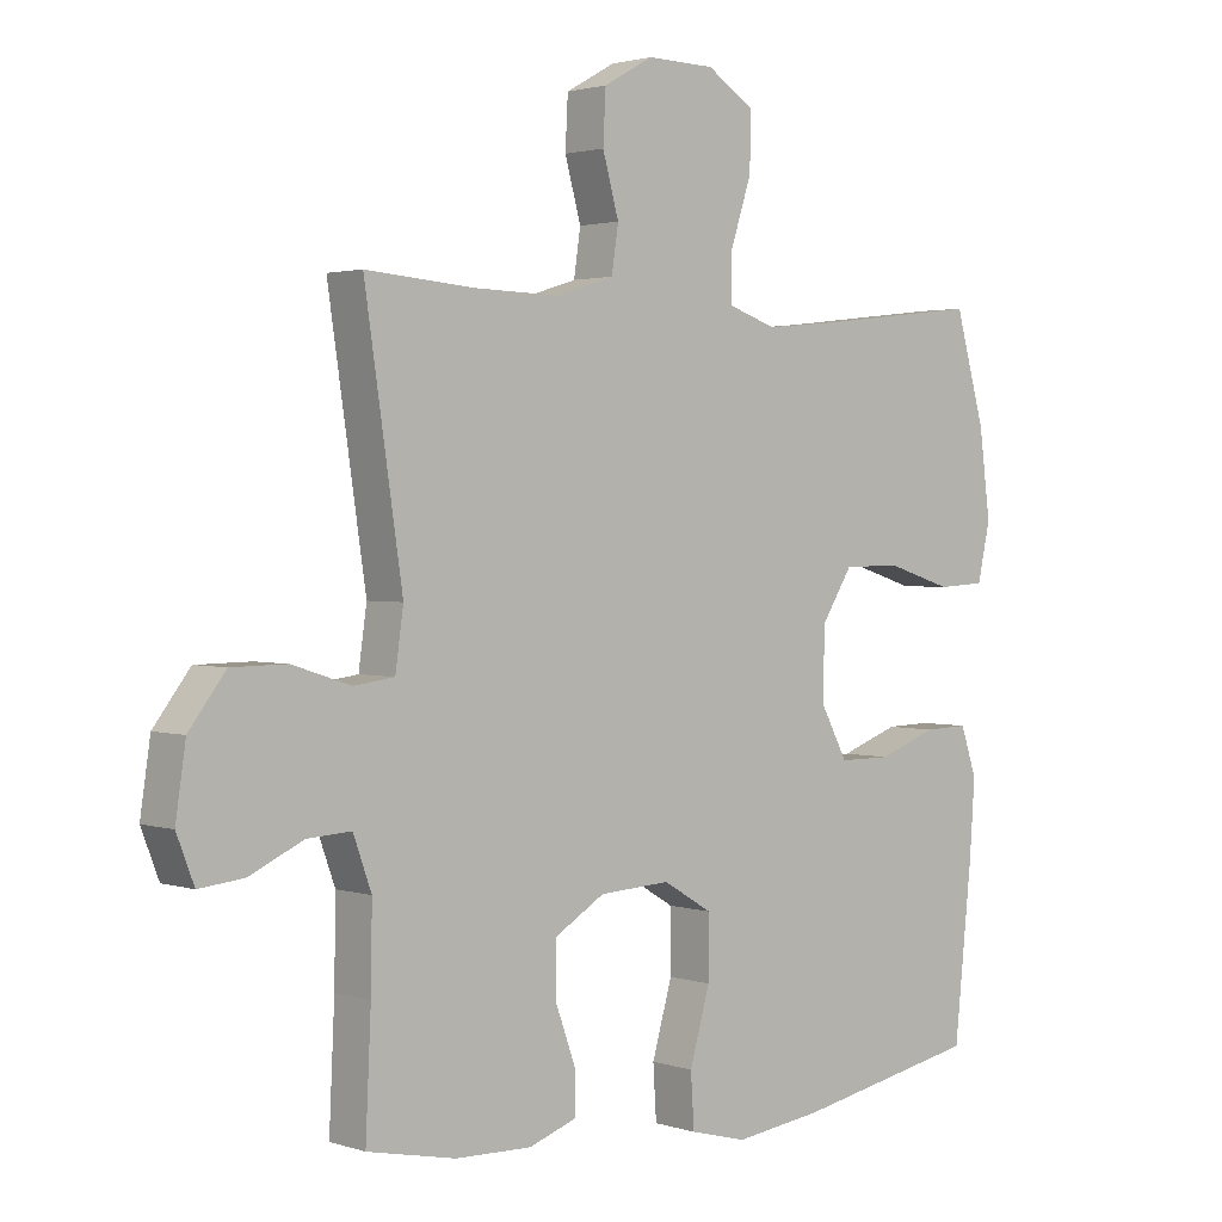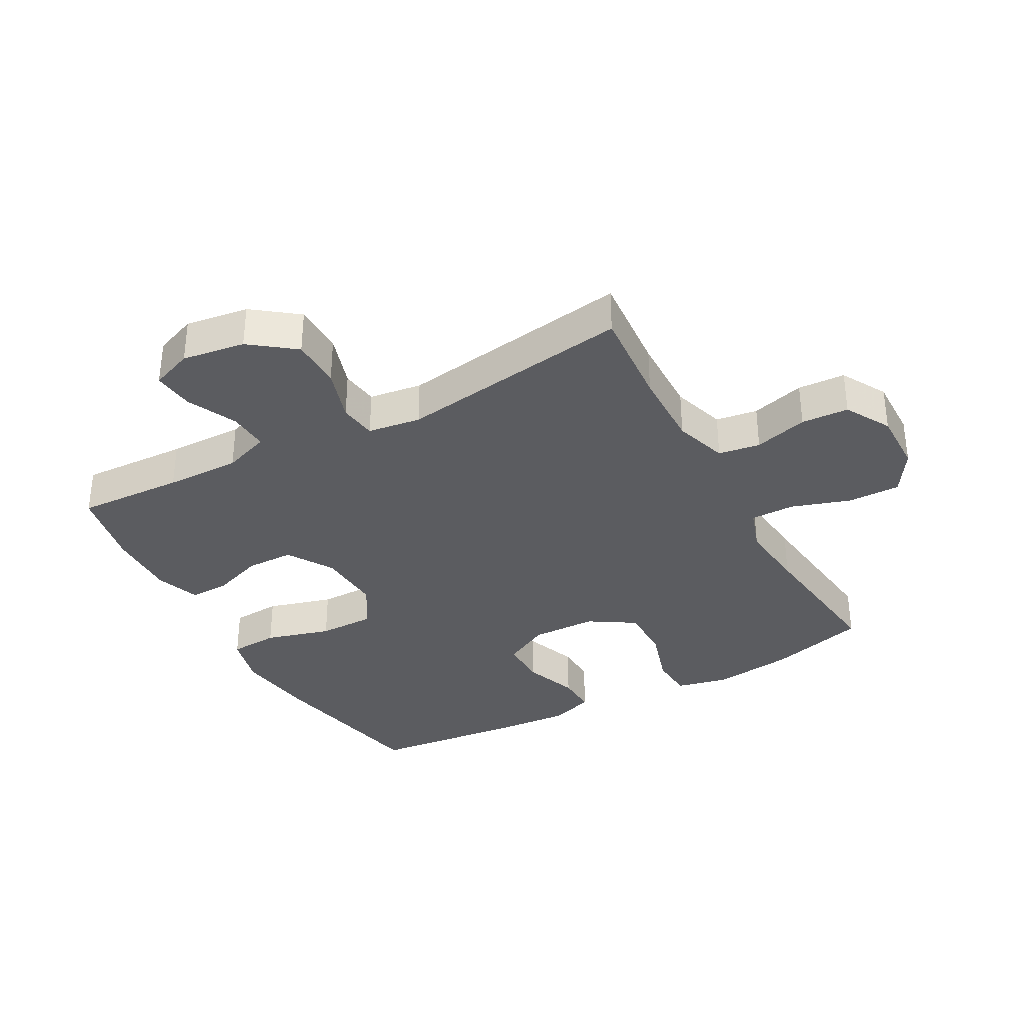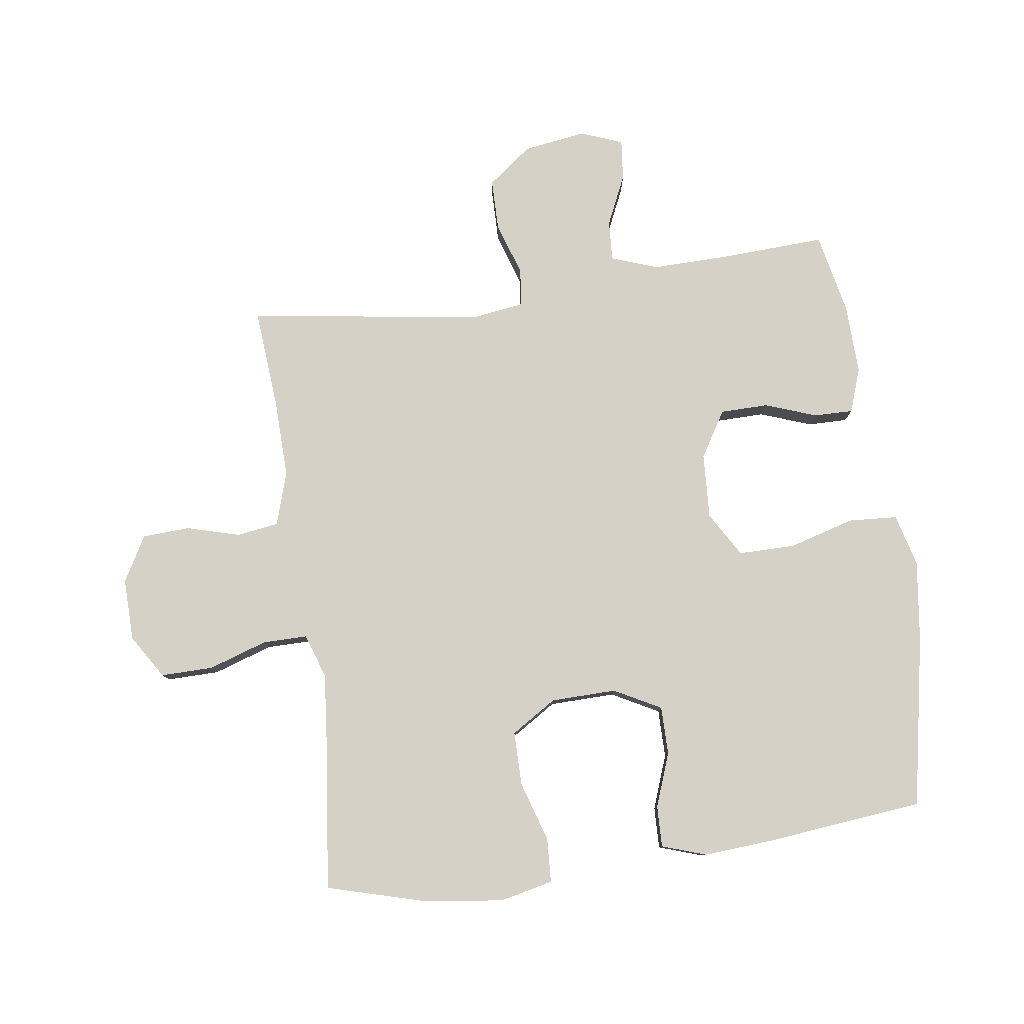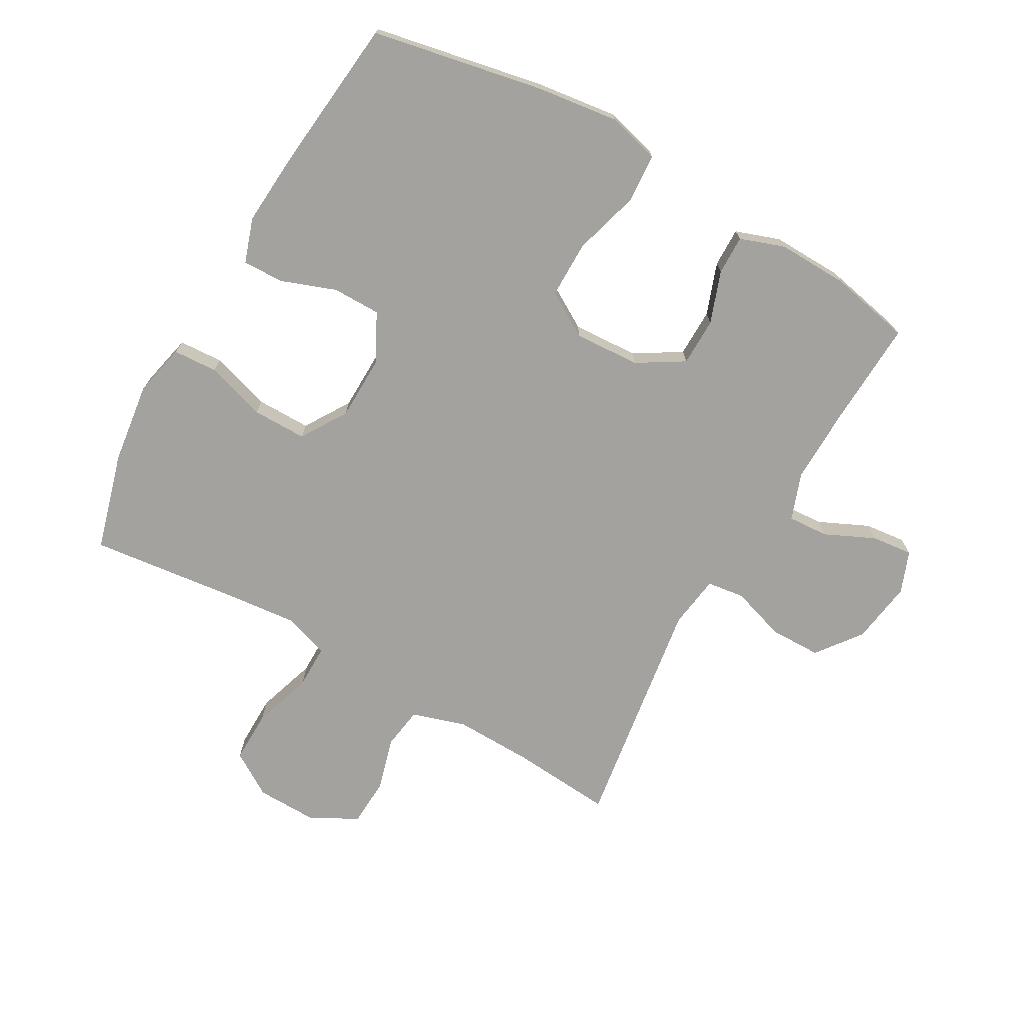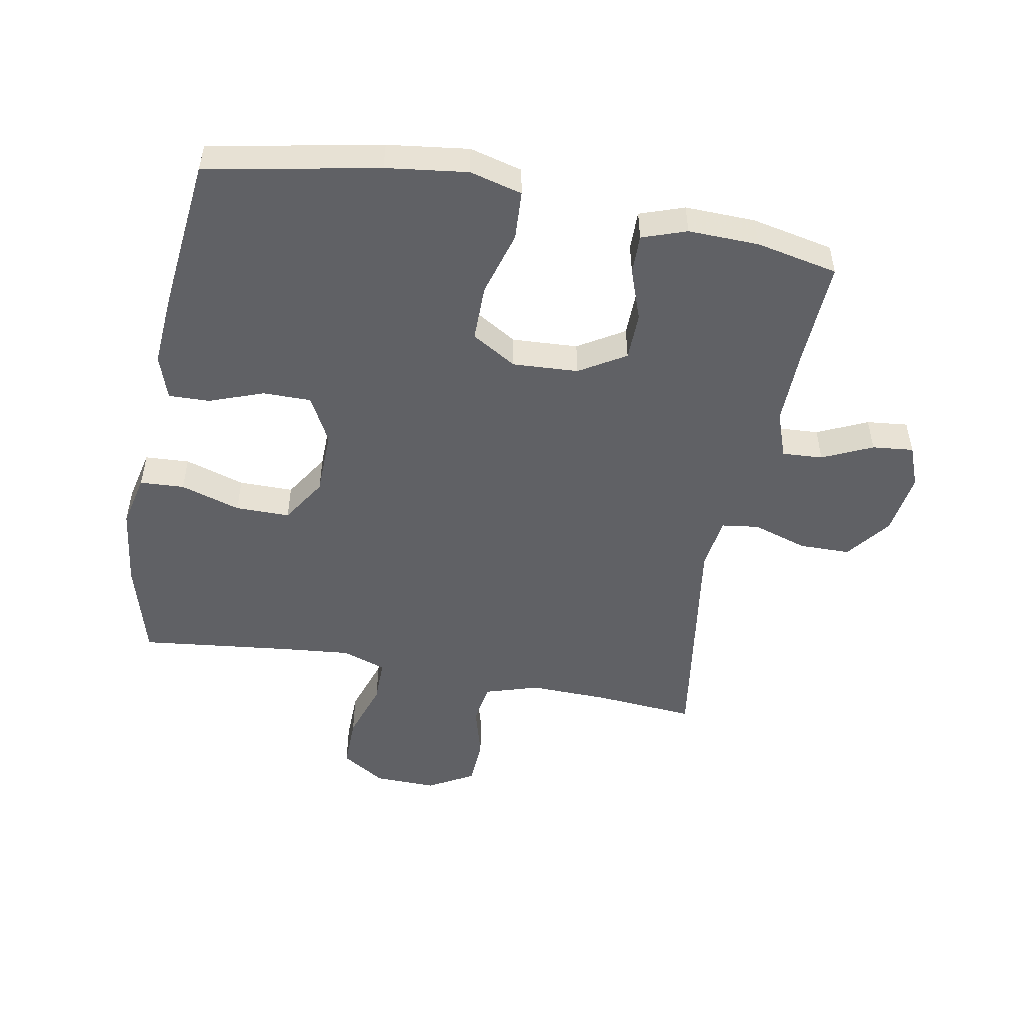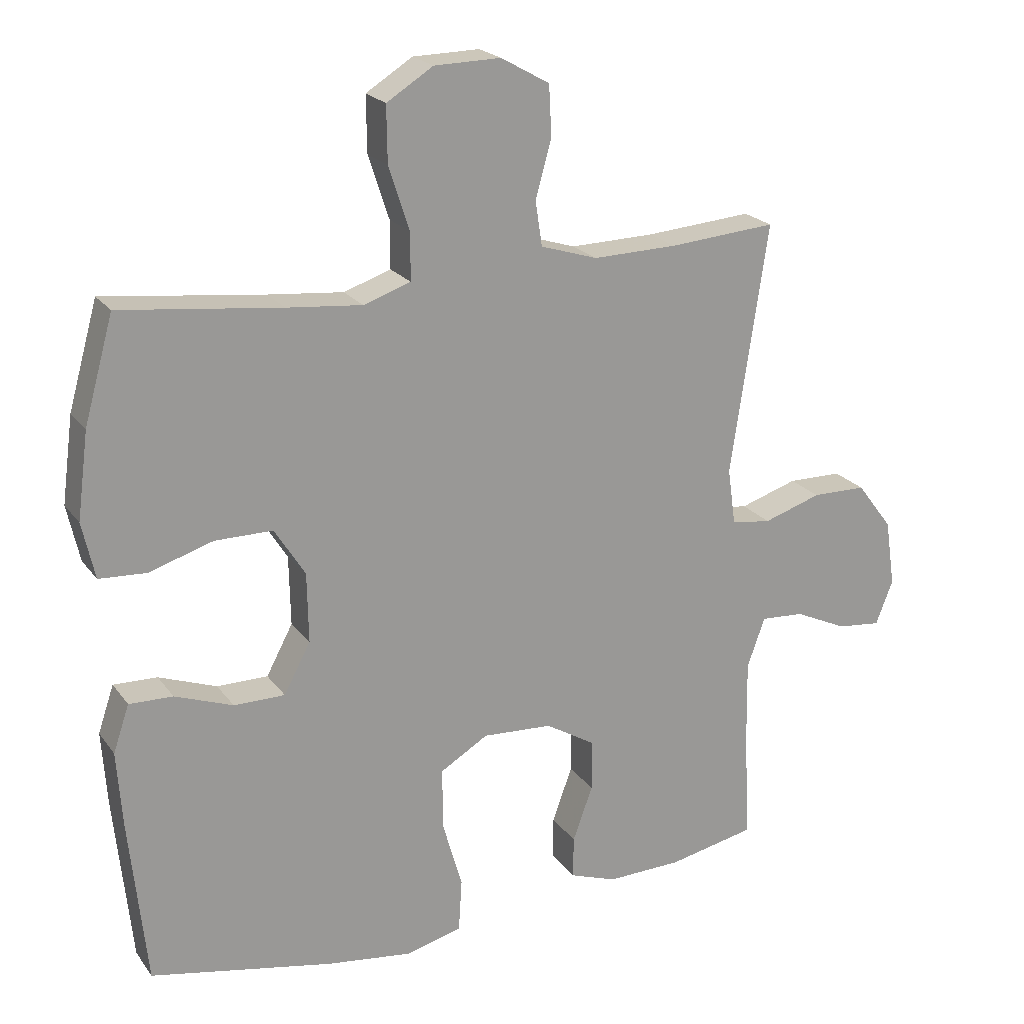
<metadata>
{"format":"obj","ext":"obj","renderer":"f3d","projection":"perspective","resolution":1024,"background":"white","views":[{"elev":2.0,"azim":-41.5,"up":"+Z"},{"elev":-34.5,"azim":-61.2,"up":"+Y"},{"elev":79.6,"azim":82.0,"up":"+Y"},{"elev":-72.4,"azim":150.4,"up":"+Y"},{"elev":-50.3,"azim":169.4,"up":"+Y"},{"elev":21.2,"azim":154.0,"up":"+Z"}]}
</metadata>
<code>
v -0.5 0.07 -0.5
v -0.492 0.07 -0.328
v -0.49 0.07 -0.208
v -0.517 0.07 -0.133
v -0.582 0.07 -0.137
v -0.662 0.07 -0.174
v -0.728 0.07 -0.181
v -0.754 0.07 -0.114
v -0.739 0.07 -0.013
v -0.685 0.07 0.058
v -0.603 0.07 0.059
v -0.516 0.07 0.031
v -0.456 0.07 0.039
v -0.444 0.07 0.124
v -0.5 0.07 0.5
v -0.339 0.07 0.487
v -0.212 0.07 0.484
v -0.126 0.07 0.511
v -0.116 0.07 0.578
v -0.14 0.07 0.664
v -0.136 0.07 0.74
v -0.063 0.07 0.781
v 0.037 0.07 0.779
v 0.107 0.07 0.735
v 0.106 0.07 0.651
v 0.075 0.07 0.556
v 0.075 0.07 0.485
v 0.146 0.07 0.461
v 0.259 0.07 0.472
v 0.5 0.07 0.5
v 0.544 0.07 0.343
v 0.561 0.07 0.214
v 0.542 0.07 0.129
v 0.471 0.07 0.125
v 0.375 0.07 0.155
v 0.288 0.07 0.155
v 0.242 0.07 0.082
v 0.24 0.07 -0.023
v 0.28 0.07 -0.098
v 0.357 0.07 -0.098
v 0.444 0.07 -0.066
v 0.51 0.07 -0.064
v 0.534 0.07 -0.135
v 0.526 0.07 -0.249
v 0.5 0.07 -0.5
v 0.225 0.07 -0.554
v 0.095 0.07 -0.571
v 0.011 0.07 -0.549
v 0.006 0.07 -0.47
v 0.036 0.07 -0.365
v 0.036 0.07 -0.274
v -0.036 0.07 -0.231
v -0.141 0.07 -0.237
v -0.215 0.07 -0.282
v -0.216 0.07 -0.359
v -0.186 0.07 -0.442
v -0.185 0.07 -0.505
v -0.256 0.07 -0.53
v -0.369 0.07 -0.527
v -0.5 0 -0.5
v -0.492 0 -0.328
v -0.49 0 -0.208
v -0.517 0 -0.133
v -0.582 0 -0.137
v -0.662 0 -0.174
v -0.728 0 -0.181
v -0.754 0 -0.114
v -0.739 0 -0.013
v -0.685 0 0.058
v -0.603 0 0.059
v -0.516 0 0.031
v -0.456 0 0.039
v -0.444 0 0.124
v -0.5 0 0.5
v -0.339 0 0.487
v -0.212 0 0.484
v -0.126 0 0.511
v -0.116 0 0.578
v -0.14 0 0.664
v -0.136 0 0.74
v -0.063 0 0.781
v 0.037 0 0.779
v 0.107 0 0.735
v 0.106 0 0.651
v 0.075 0 0.556
v 0.075 0 0.485
v 0.146 0 0.461
v 0.259 0 0.472
v 0.5 0 0.5
v 0.544 0 0.343
v 0.561 0 0.214
v 0.542 0 0.129
v 0.471 0 0.125
v 0.375 0 0.155
v 0.288 0 0.155
v 0.242 0 0.082
v 0.24 0 -0.023
v 0.28 0 -0.098
v 0.357 0 -0.098
v 0.444 0 -0.066
v 0.51 0 -0.064
v 0.534 0 -0.135
v 0.526 0 -0.249
v 0.5 0 -0.5
v 0.225 0 -0.554
v 0.095 0 -0.571
v 0.011 0 -0.549
v 0.006 0 -0.47
v 0.036 0 -0.365
v 0.036 0 -0.274
v -0.036 0 -0.231
v -0.141 0 -0.237
v -0.215 0 -0.282
v -0.216 0 -0.359
v -0.186 0 -0.442
v -0.185 0 -0.505
v -0.256 0 -0.53
v -0.369 0 -0.527
f 58 59 1 2
f 55 56 57 58
f 54 55 58 2
f 53 54 2 3
f 52 53 3 4
f 47 48 49 50
f 47 50 51
f 46 47 51
f 45 46 51
f 44 45 51 52
f 40 41 42 43
f 39 40 43 44
f 32 33 34 35
f 32 35 36
f 29 30 31 32
f 28 29 32 36
f 27 28 36 37
f 23 24 25 26
f 23 26 27
f 22 23 27
f 19 20 21 22
f 18 19 22 27
f 17 18 27 37
f 14 15 16
f 13 14 16 17
f 9 10 11 12
f 9 12 13
f 8 9 13
f 5 6 7 8
f 4 5 8 13
f 39 44 52 4
f 13 17 37 38
f 4 13 38 39
f 61 60 118 117
f 117 116 115 114
f 61 117 114 113
f 62 61 113 112
f 63 62 112 111
f 109 108 107 106
f 110 109 106
f 110 106 105
f 110 105 104
f 111 110 104 103
f 102 101 100 99
f 103 102 99 98
f 94 93 92 91
f 95 94 91
f 91 90 89 88
f 95 91 88 87
f 96 95 87 86
f 85 84 83 82
f 86 85 82
f 86 82 81
f 81 80 79 78
f 86 81 78 77
f 96 86 77 76
f 75 74 73
f 76 75 73 72
f 71 70 69 68
f 72 71 68
f 72 68 67
f 67 66 65 64
f 72 67 64 63
f 63 111 103 98
f 97 96 76 72
f 98 97 72 63
f 1 60 61 2
f 2 61 62 3
f 3 62 63 4
f 4 63 64 5
f 5 64 65 6
f 6 65 66 7
f 7 66 67 8
f 8 67 68 9
f 9 68 69 10
f 10 69 70 11
f 11 70 71 12
f 12 71 72 13
f 13 72 73 14
f 14 73 74 15
f 15 74 75 16
f 16 75 76 17
f 17 76 77 18
f 18 77 78 19
f 19 78 79 20
f 20 79 80 21
f 21 80 81 22
f 22 81 82 23
f 23 82 83 24
f 24 83 84 25
f 25 84 85 26
f 26 85 86 27
f 27 86 87 28
f 28 87 88 29
f 29 88 89 30
f 30 89 90 31
f 31 90 91 32
f 32 91 92 33
f 33 92 93 34
f 34 93 94 35
f 35 94 95 36
f 36 95 96 37
f 37 96 97 38
f 38 97 98 39
f 39 98 99 40
f 40 99 100 41
f 41 100 101 42
f 42 101 102 43
f 43 102 103 44
f 44 103 104 45
f 45 104 105 46
f 46 105 106 47
f 47 106 107 48
f 48 107 108 49
f 49 108 109 50
f 50 109 110 51
f 51 110 111 52
f 52 111 112 53
f 53 112 113 54
f 54 113 114 55
f 55 114 115 56
f 56 115 116 57
f 57 116 117 58
f 58 117 118 59
f 59 118 60 1

</code>
